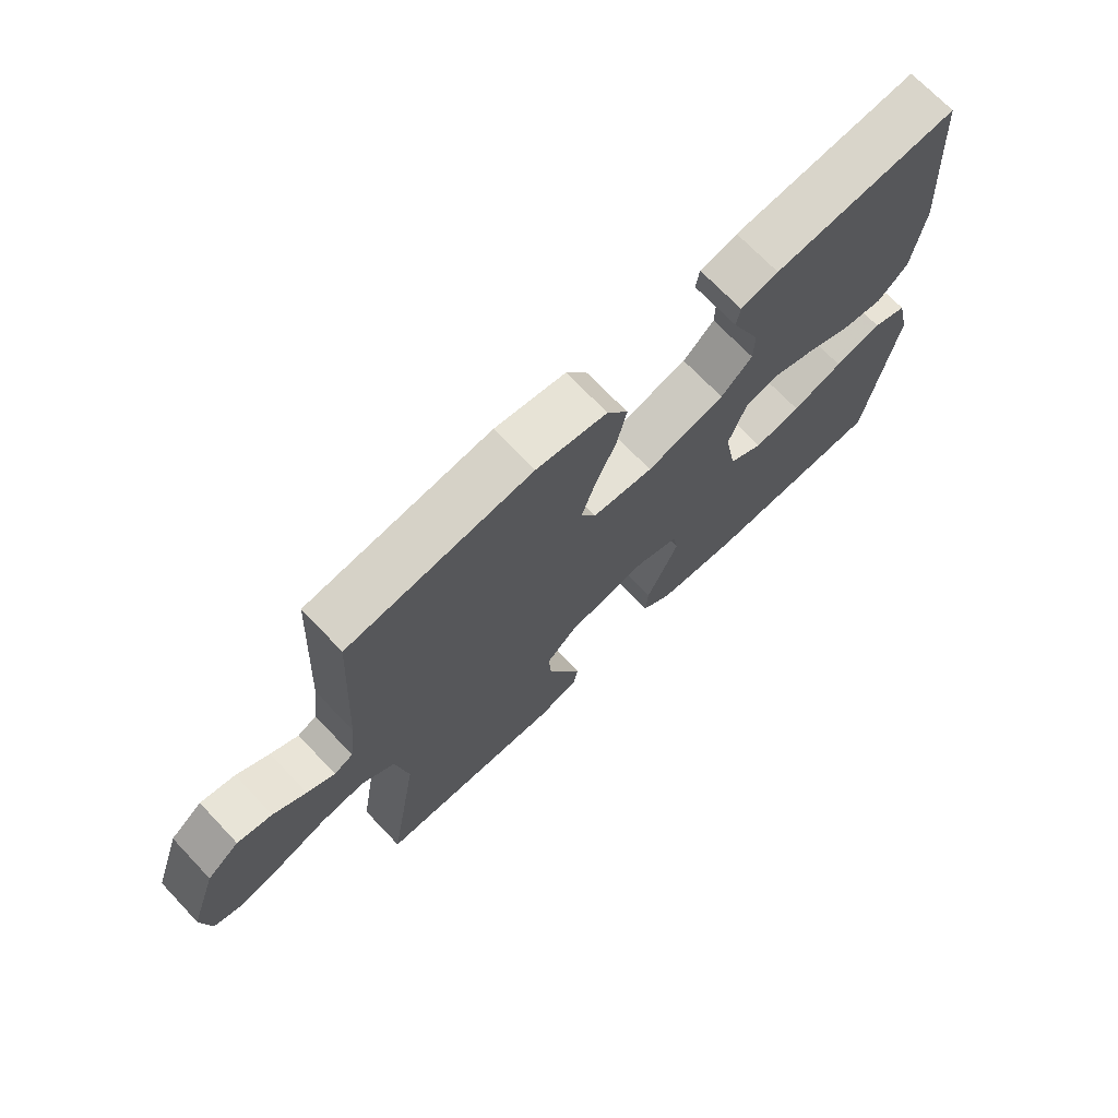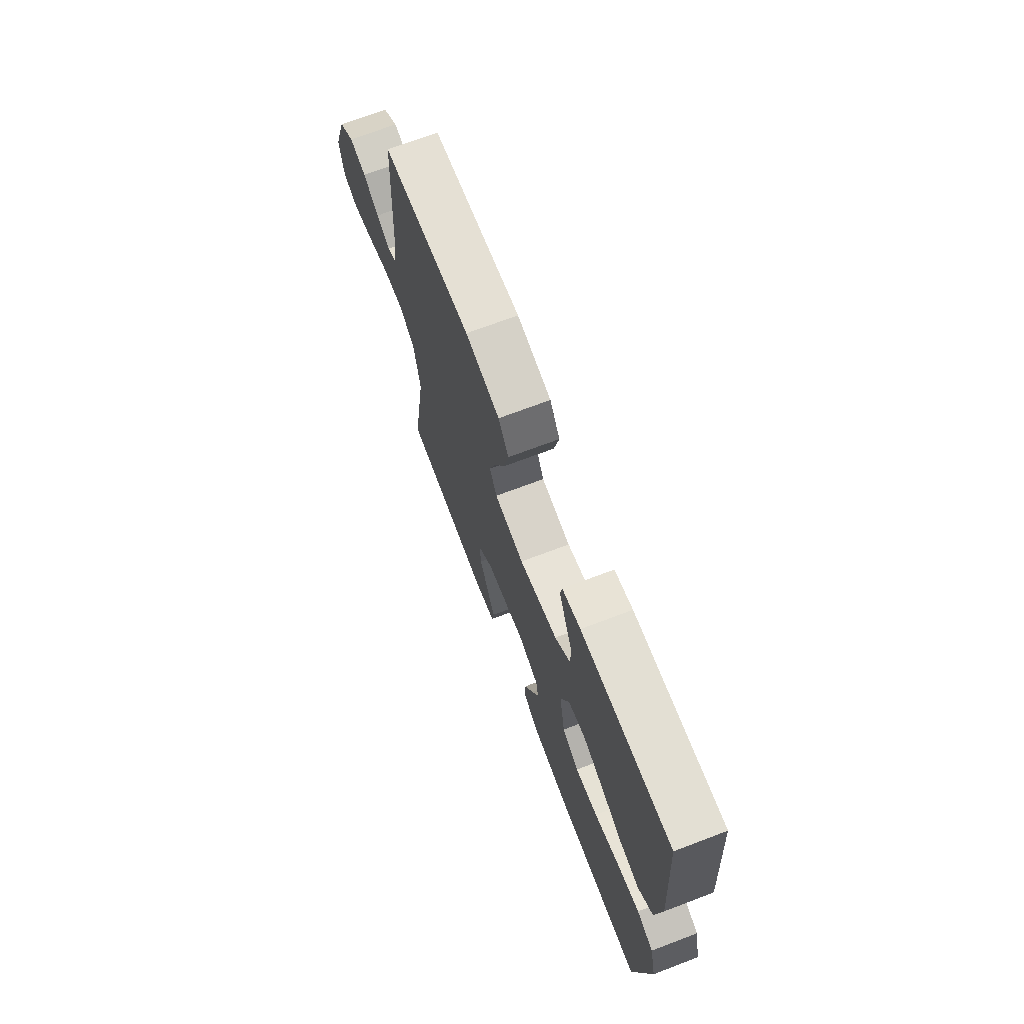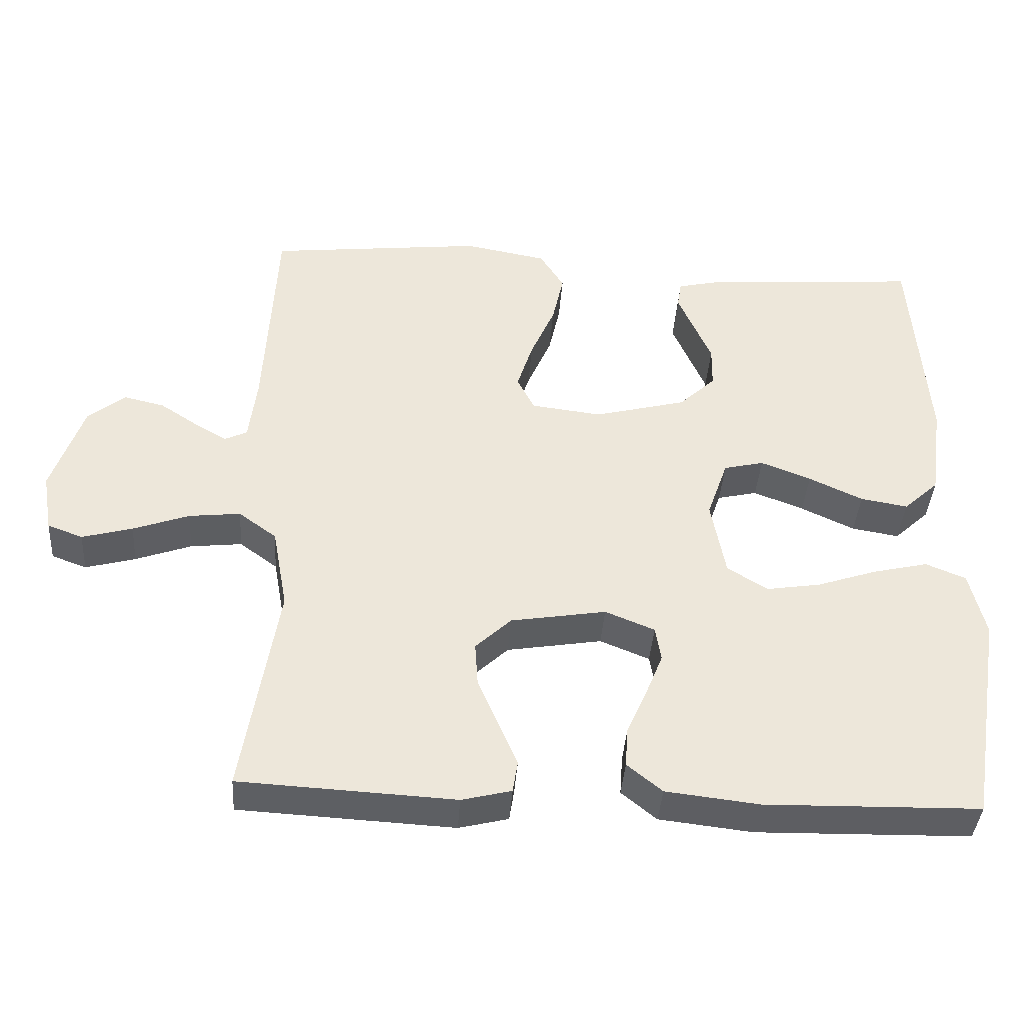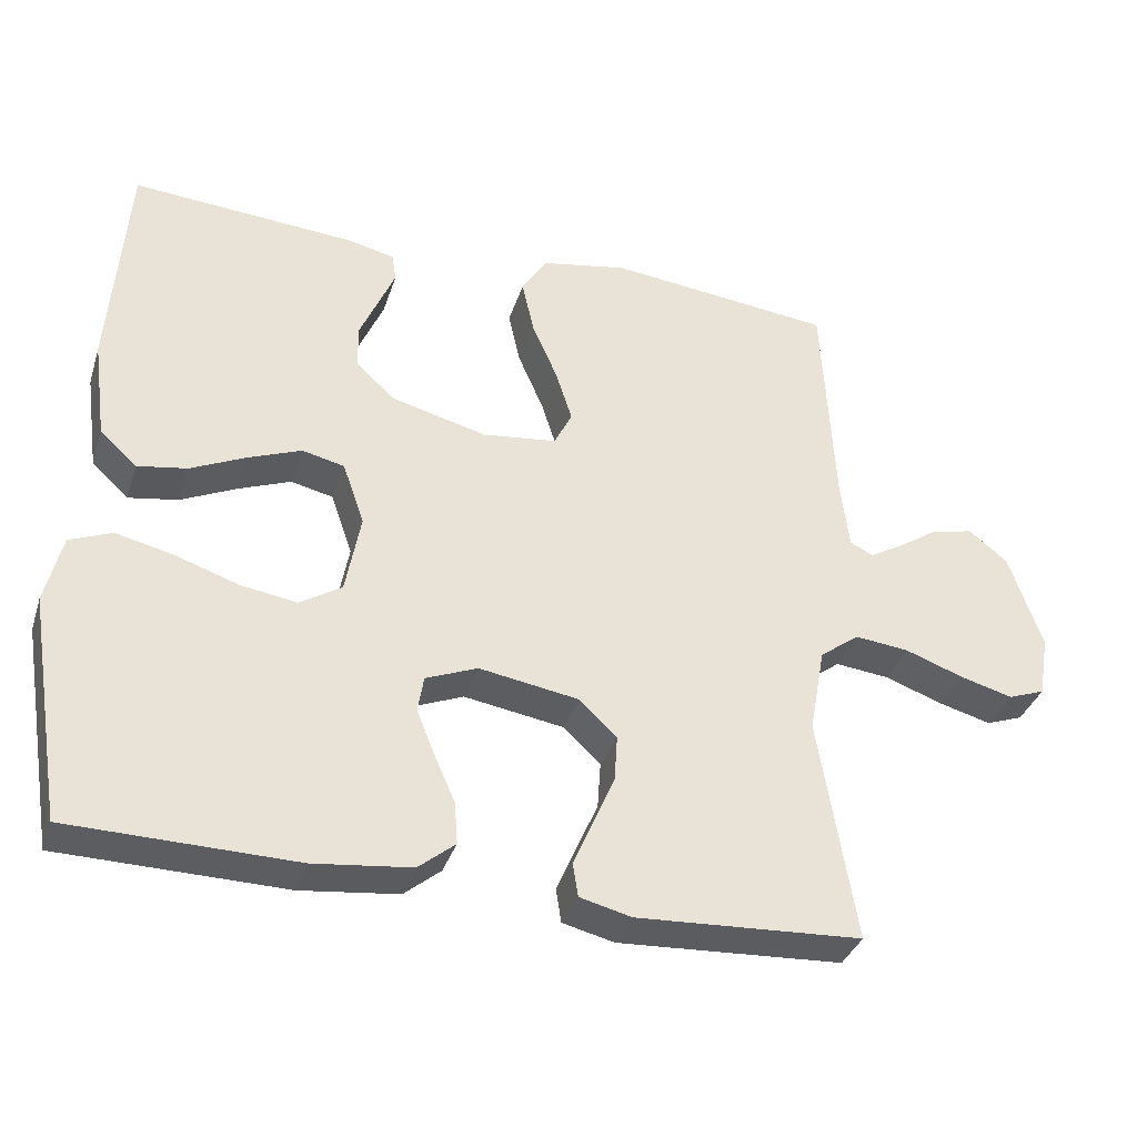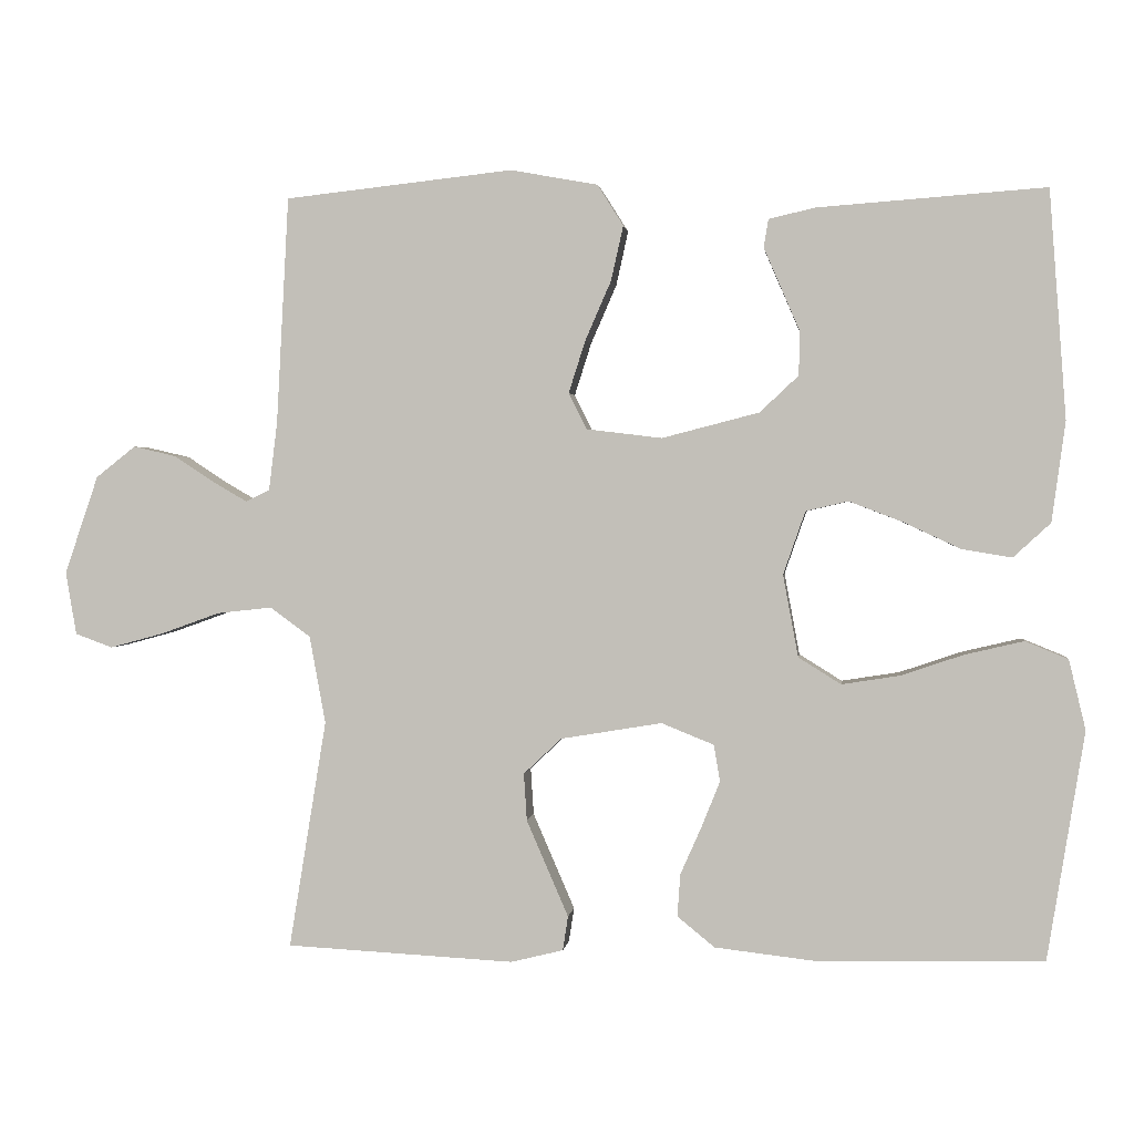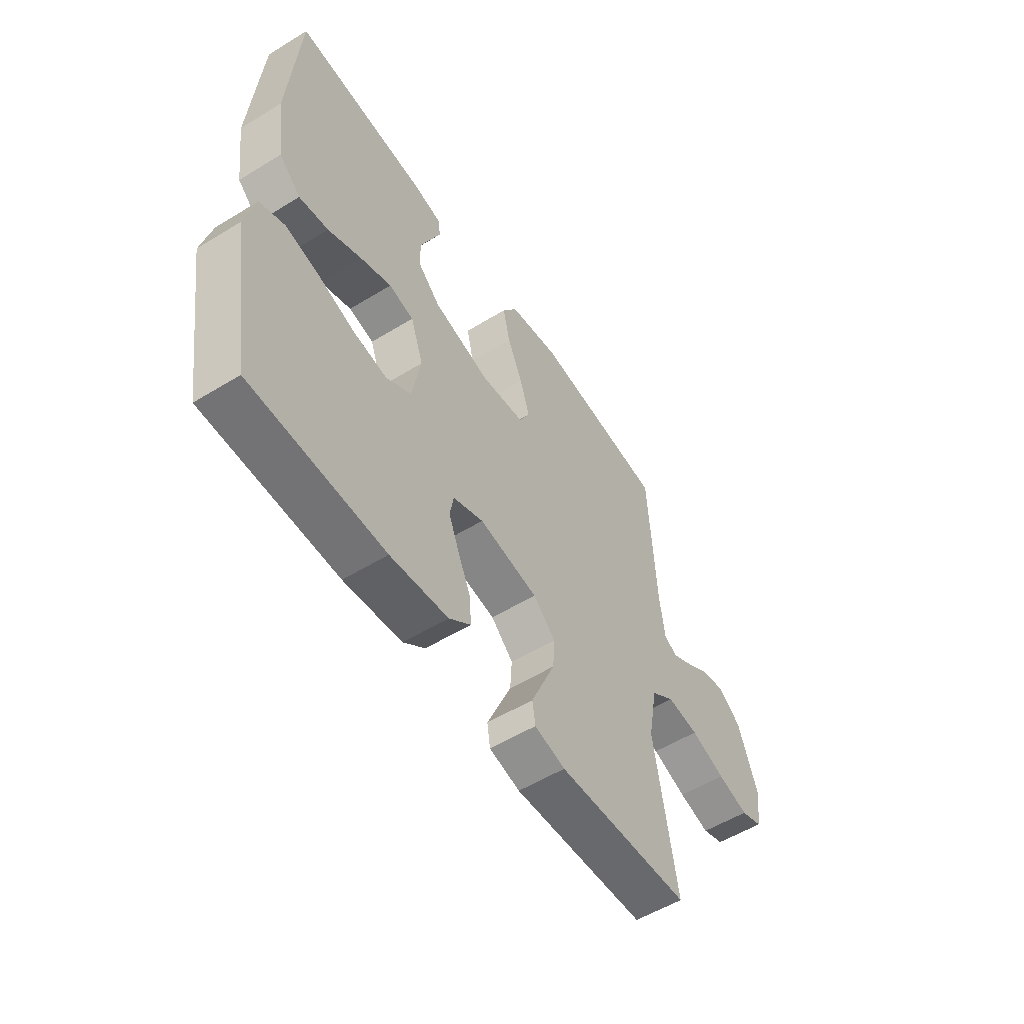
<metadata>
{"format":"obj","ext":"obj","renderer":"f3d","projection":"perspective","resolution":1024,"background":"white","views":[{"elev":70.9,"azim":136.4,"up":"+Z"},{"elev":70.4,"azim":-110.8,"up":"+Z"},{"elev":-39.6,"azim":176.1,"up":"+Z"},{"elev":-35.3,"azim":-17.0,"up":"+Z"},{"elev":1.3,"azim":-173.3,"up":"+Z"},{"elev":-55.1,"azim":-57.1,"up":"+Z"}]}
</metadata>
<code>
v -0.5 0.07 -0.5
v -0.549 0.07 -0.2
v -0.527 0.07 -0.108
v -0.471 0.07 -0.085
v -0.394 0.07 -0.103
v -0.311 0.07 -0.131
v -0.235 0.07 -0.143
v -0.179 0.07 -0.108
v -0.159 0.07 0
v -0.188 0.07 0.083
v -0.244 0.07 0.096
v -0.314 0.07 0.069
v -0.389 0.07 0.034
v -0.455 0.07 0.023
v -0.504 0.07 0.068
v -0.522 0.07 0.2
v -0.5 0.07 0.5
v -0.2 0.07 0.478
v -0.139 0.07 0.464
v -0.133 0.07 0.427
v -0.155 0.07 0.376
v -0.18 0.07 0.318
v -0.179 0.07 0.26
v -0.128 0.07 0.212
v 0 0.07 0.179
v 0.099 0.07 0.191
v 0.123 0.07 0.239
v 0.101 0.07 0.308
v 0.067 0.07 0.386
v 0.051 0.07 0.458
v 0.085 0.07 0.512
v 0.2 0.07 0.533
v 0.5 0.07 0.5
v 0.516 0.07 0.2
v 0.527 0.07 0.111
v 0.558 0.07 0.096
v 0.603 0.07 0.122
v 0.656 0.07 0.157
v 0.712 0.07 0.17
v 0.764 0.07 0.129
v 0.808 0.07 0
v 0.794 0.07 -0.083
v 0.745 0.07 -0.101
v 0.675 0.07 -0.082
v 0.597 0.07 -0.054
v 0.525 0.07 -0.046
v 0.472 0.07 -0.085
v 0.451 0.07 -0.2
v 0.5 0.07 -0.5
v 0.2 0.07 -0.516
v 0.131 0.07 -0.499
v 0.124 0.07 -0.454
v 0.15 0.07 -0.394
v 0.179 0.07 -0.327
v 0.183 0.07 -0.265
v 0.133 0.07 -0.218
v 0 0.07 -0.196
v -0.069 0.07 -0.224
v -0.077 0.07 -0.272
v -0.053 0.07 -0.332
v -0.025 0.07 -0.395
v -0.021 0.07 -0.451
v -0.07 0.07 -0.491
v -0.2 0.07 -0.506
v -0.5 0 -0.5
v -0.549 0 -0.2
v -0.527 0 -0.108
v -0.471 0 -0.085
v -0.394 0 -0.103
v -0.311 0 -0.131
v -0.235 0 -0.143
v -0.179 0 -0.108
v -0.159 0 0
v -0.188 0 0.083
v -0.244 0 0.096
v -0.314 0 0.069
v -0.389 0 0.034
v -0.455 0 0.023
v -0.504 0 0.068
v -0.522 0 0.2
v -0.5 0 0.5
v -0.2 0 0.478
v -0.139 0 0.464
v -0.133 0 0.427
v -0.155 0 0.376
v -0.18 0 0.318
v -0.179 0 0.26
v -0.128 0 0.212
v 0 0 0.179
v 0.099 0 0.191
v 0.123 0 0.239
v 0.101 0 0.308
v 0.067 0 0.386
v 0.051 0 0.458
v 0.085 0 0.512
v 0.2 0 0.533
v 0.5 0 0.5
v 0.516 0 0.2
v 0.527 0 0.111
v 0.558 0 0.096
v 0.603 0 0.122
v 0.656 0 0.157
v 0.712 0 0.17
v 0.764 0 0.129
v 0.808 0 0
v 0.794 0 -0.083
v 0.745 0 -0.101
v 0.675 0 -0.082
v 0.597 0 -0.054
v 0.525 0 -0.046
v 0.472 0 -0.085
v 0.451 0 -0.2
v 0.5 0 -0.5
v 0.2 0 -0.516
v 0.131 0 -0.499
v 0.124 0 -0.454
v 0.15 0 -0.394
v 0.179 0 -0.327
v 0.183 0 -0.265
v 0.133 0 -0.218
v 0 0 -0.196
v -0.069 0 -0.224
v -0.077 0 -0.272
v -0.053 0 -0.332
v -0.025 0 -0.395
v -0.021 0 -0.451
v -0.07 0 -0.491
v -0.2 0 -0.506
f 60 61 62 63
f 59 60 63 64
f 58 59 64 1
f 50 51 52 53
f 48 49 50 53
f 47 48 53 54
f 42 43 44 45
f 40 41 42 45
f 40 45 46
f 37 38 39 40
f 36 37 40 46
f 35 36 46 47
f 31 32 33 34
f 28 29 30 31
f 27 28 31 34
f 26 27 34 35
f 18 19 20 21
f 18 21 22
f 17 18 22 23
f 12 13 14 15
f 11 12 15 16
f 10 11 16 17
f 3 4 5 6
f 3 6 7
f 58 1 2 3
f 57 58 3 7
f 35 47 54 55
f 25 26 35 55
f 24 25 55 56
f 10 17 23 24
f 9 10 24 56
f 8 9 56 57
f 7 8 57
f 127 126 125 124
f 128 127 124 123
f 65 128 123 122
f 117 116 115 114
f 117 114 113 112
f 118 117 112 111
f 109 108 107 106
f 109 106 105 104
f 110 109 104
f 104 103 102 101
f 110 104 101 100
f 111 110 100 99
f 98 97 96 95
f 95 94 93 92
f 98 95 92 91
f 99 98 91 90
f 85 84 83 82
f 86 85 82
f 87 86 82 81
f 79 78 77 76
f 80 79 76 75
f 81 80 75 74
f 70 69 68 67
f 71 70 67
f 67 66 65 122
f 71 67 122 121
f 119 118 111 99
f 119 99 90 89
f 120 119 89 88
f 88 87 81 74
f 120 88 74 73
f 121 120 73 72
f 121 72 71
f 1 65 66 2
f 2 66 67 3
f 3 67 68 4
f 4 68 69 5
f 5 69 70 6
f 6 70 71 7
f 7 71 72 8
f 8 72 73 9
f 9 73 74 10
f 10 74 75 11
f 11 75 76 12
f 12 76 77 13
f 13 77 78 14
f 14 78 79 15
f 15 79 80 16
f 16 80 81 17
f 17 81 82 18
f 18 82 83 19
f 19 83 84 20
f 20 84 85 21
f 21 85 86 22
f 22 86 87 23
f 23 87 88 24
f 24 88 89 25
f 25 89 90 26
f 26 90 91 27
f 27 91 92 28
f 28 92 93 29
f 29 93 94 30
f 30 94 95 31
f 31 95 96 32
f 32 96 97 33
f 33 97 98 34
f 34 98 99 35
f 35 99 100 36
f 36 100 101 37
f 37 101 102 38
f 38 102 103 39
f 39 103 104 40
f 40 104 105 41
f 41 105 106 42
f 42 106 107 43
f 43 107 108 44
f 44 108 109 45
f 45 109 110 46
f 46 110 111 47
f 47 111 112 48
f 48 112 113 49
f 49 113 114 50
f 50 114 115 51
f 51 115 116 52
f 52 116 117 53
f 53 117 118 54
f 54 118 119 55
f 55 119 120 56
f 56 120 121 57
f 57 121 122 58
f 58 122 123 59
f 59 123 124 60
f 60 124 125 61
f 61 125 126 62
f 62 126 127 63
f 63 127 128 64
f 64 128 65 1

</code>
